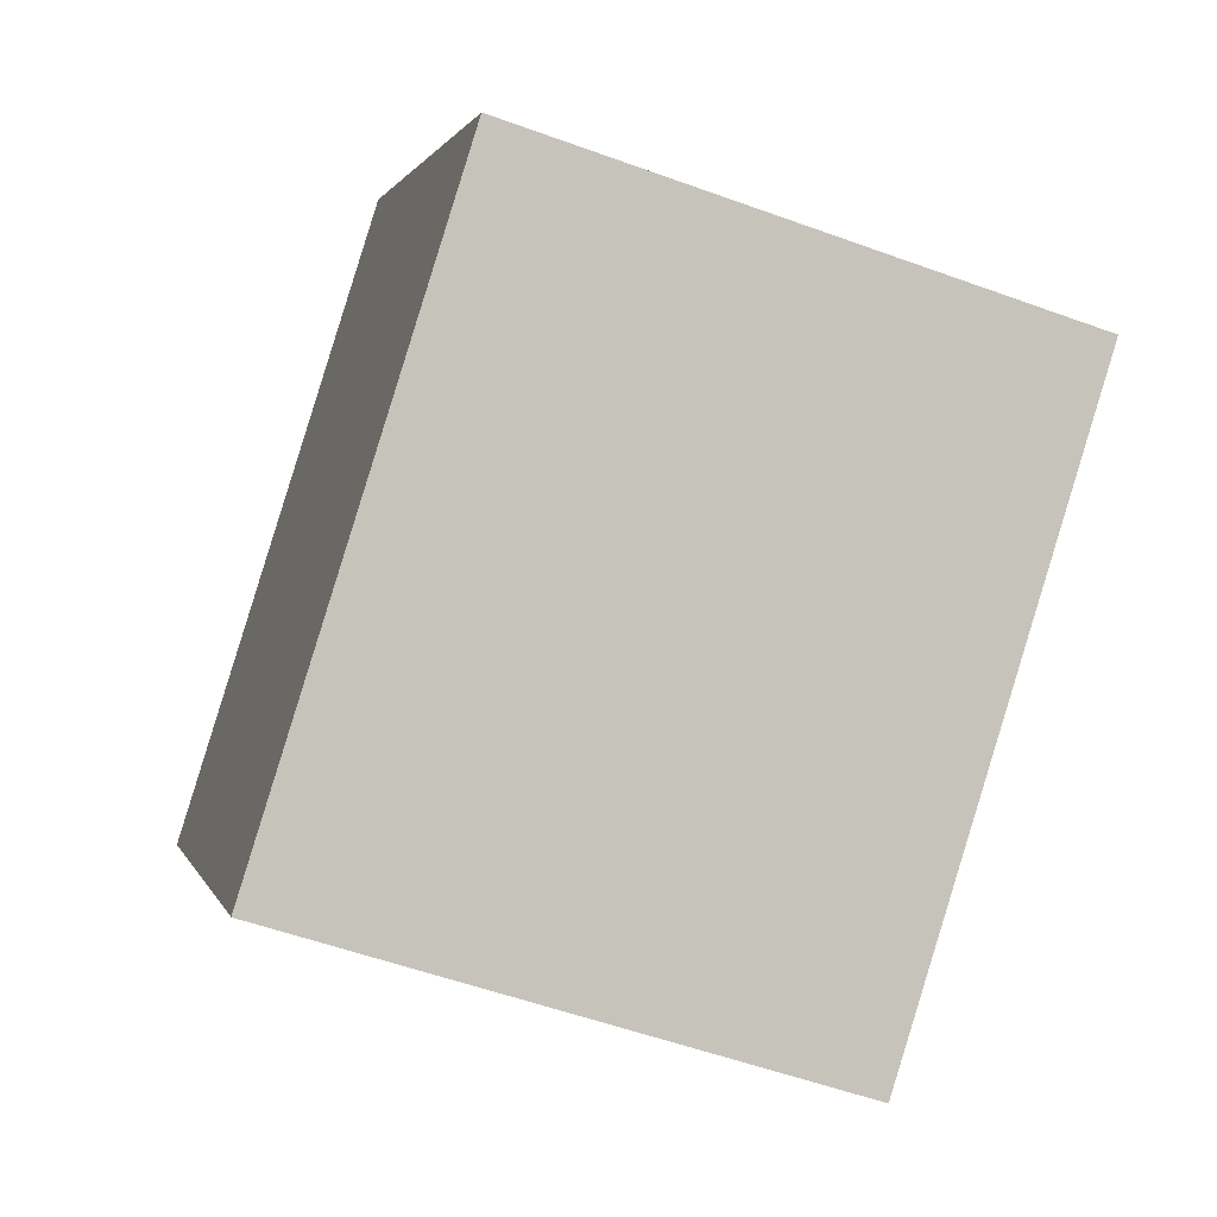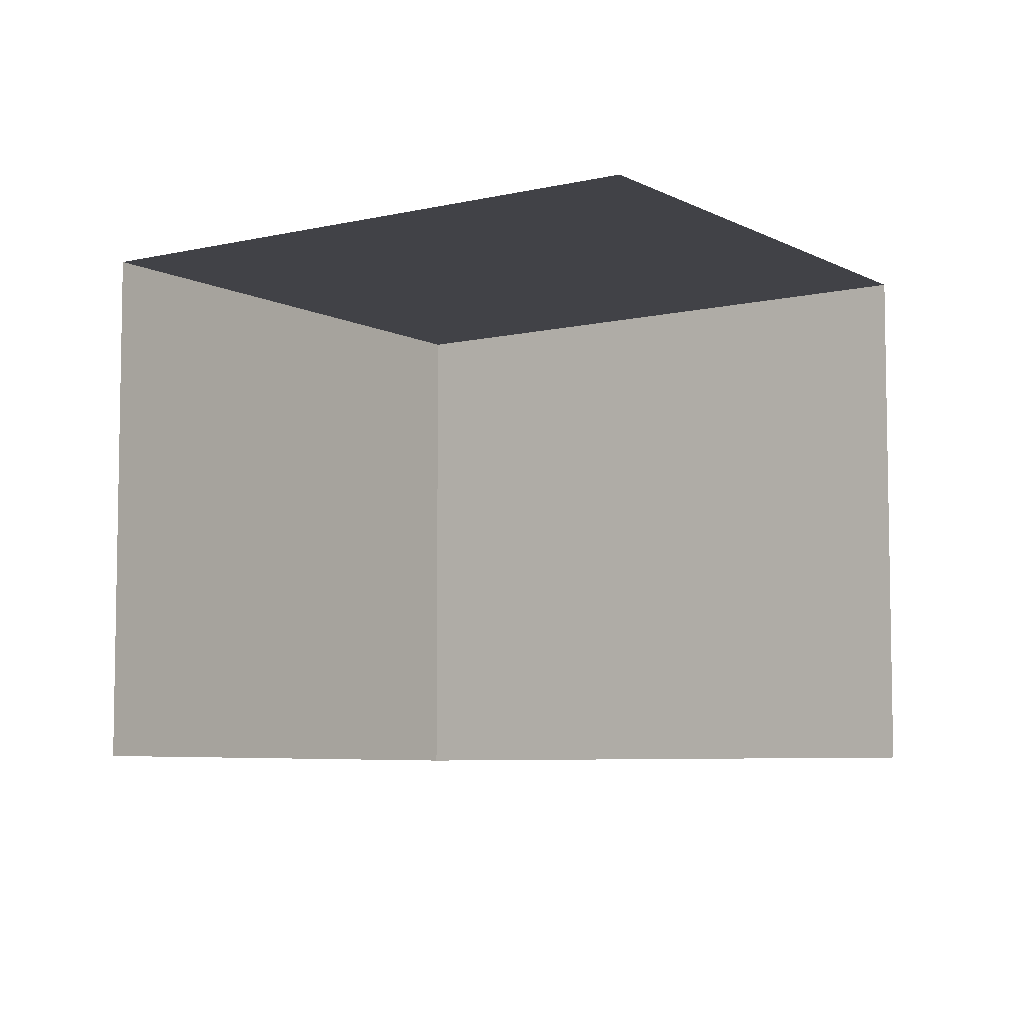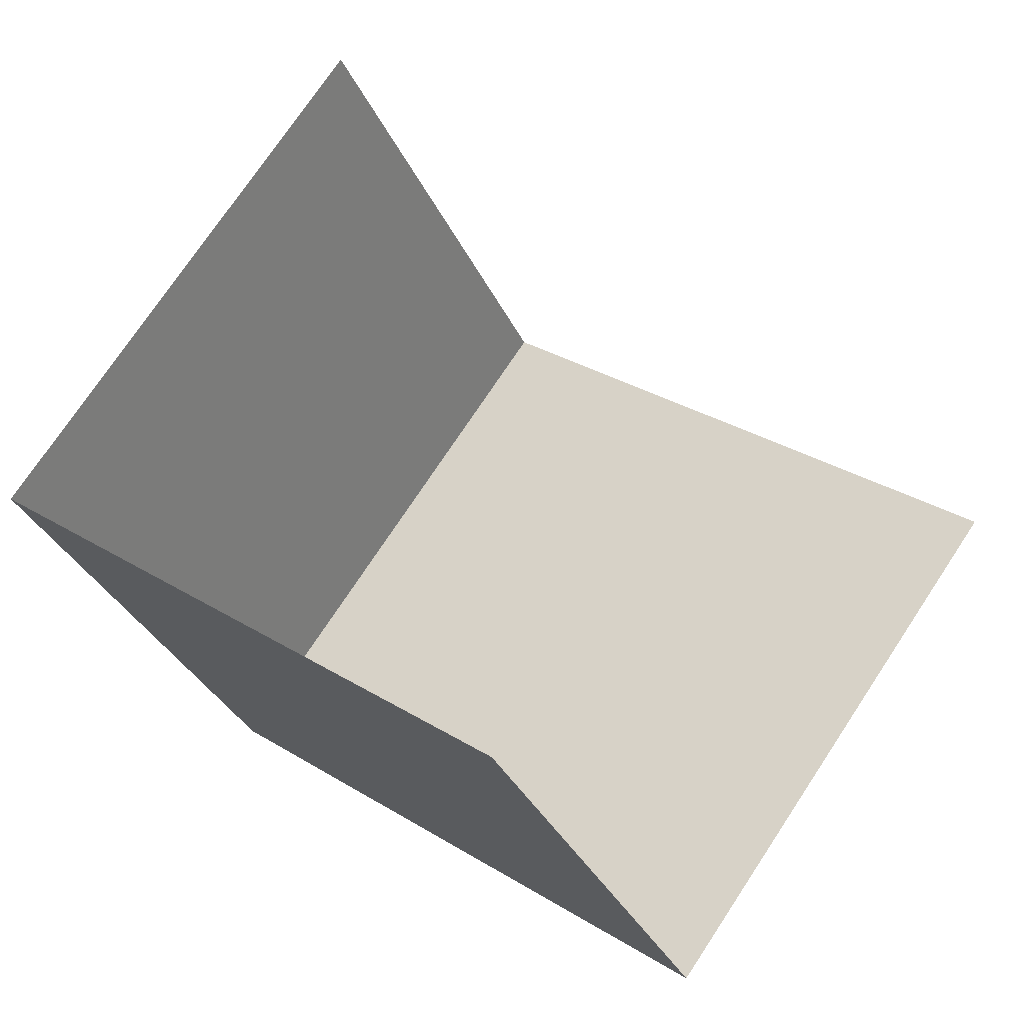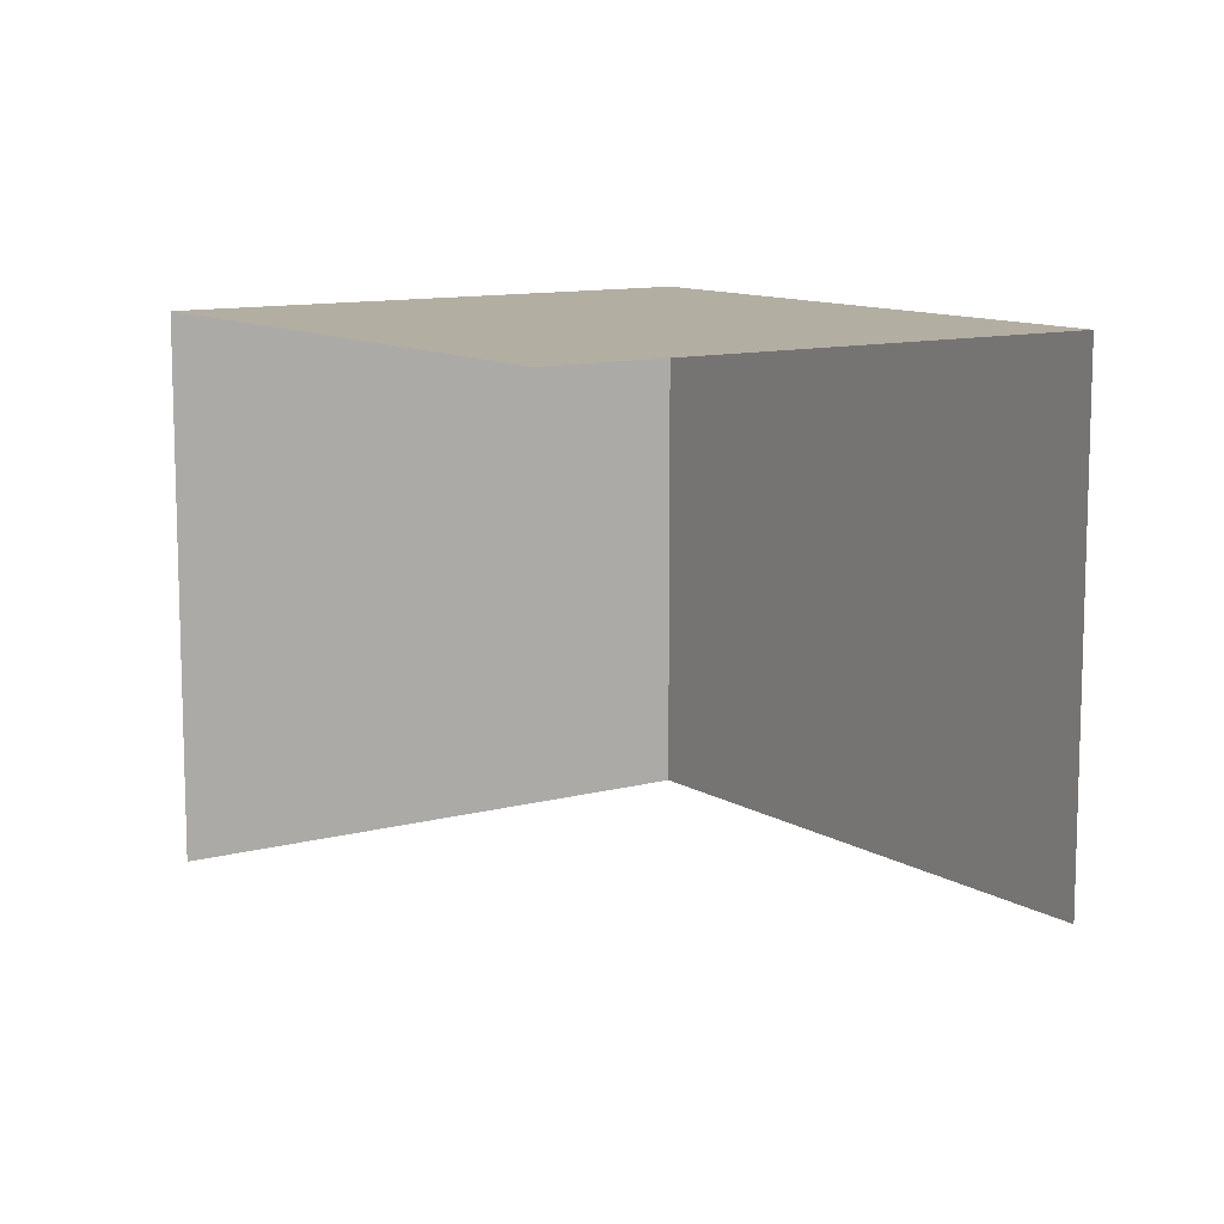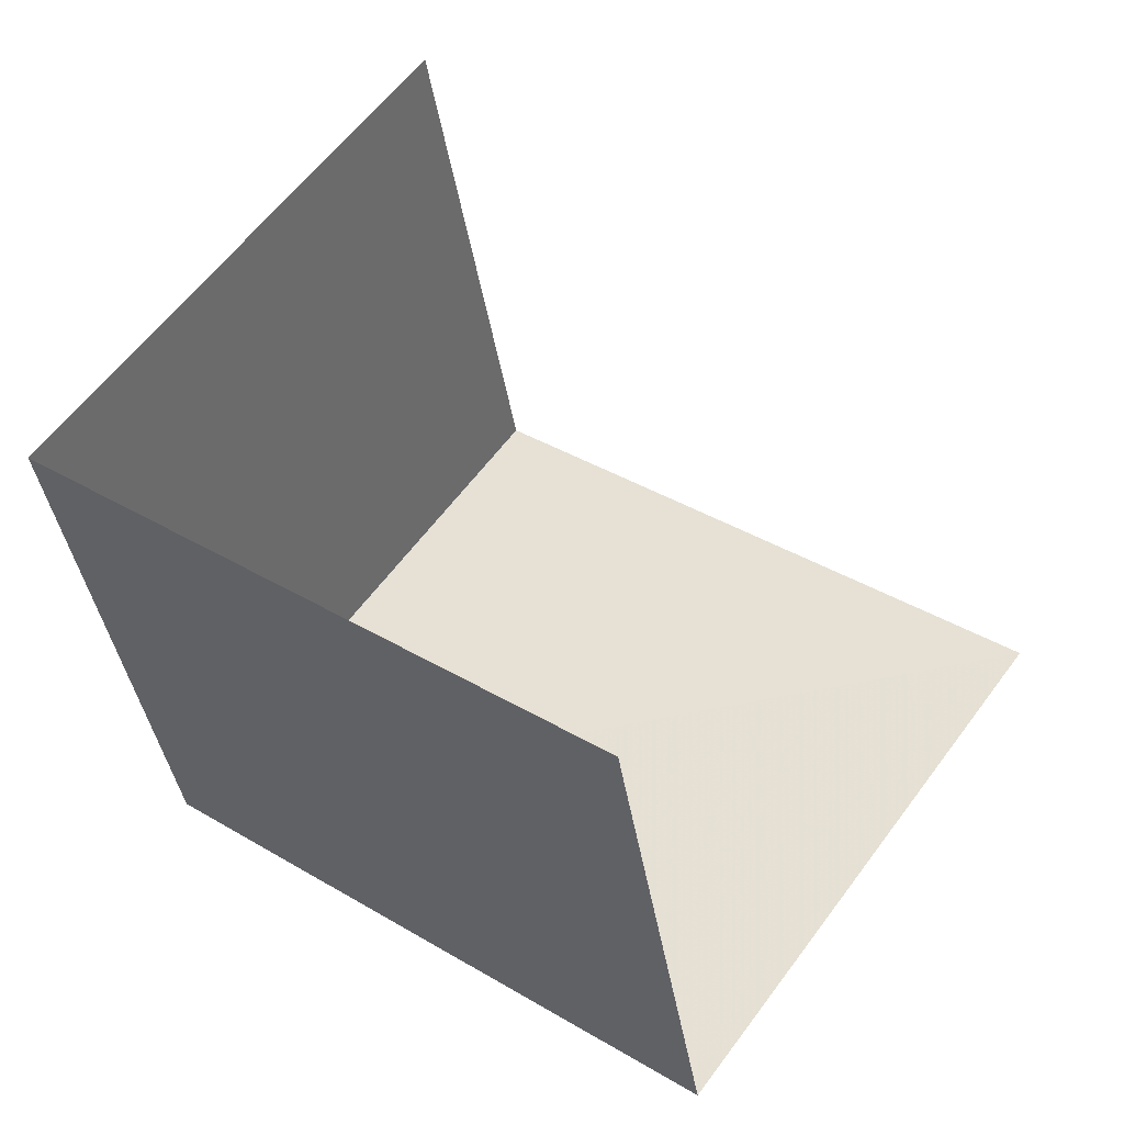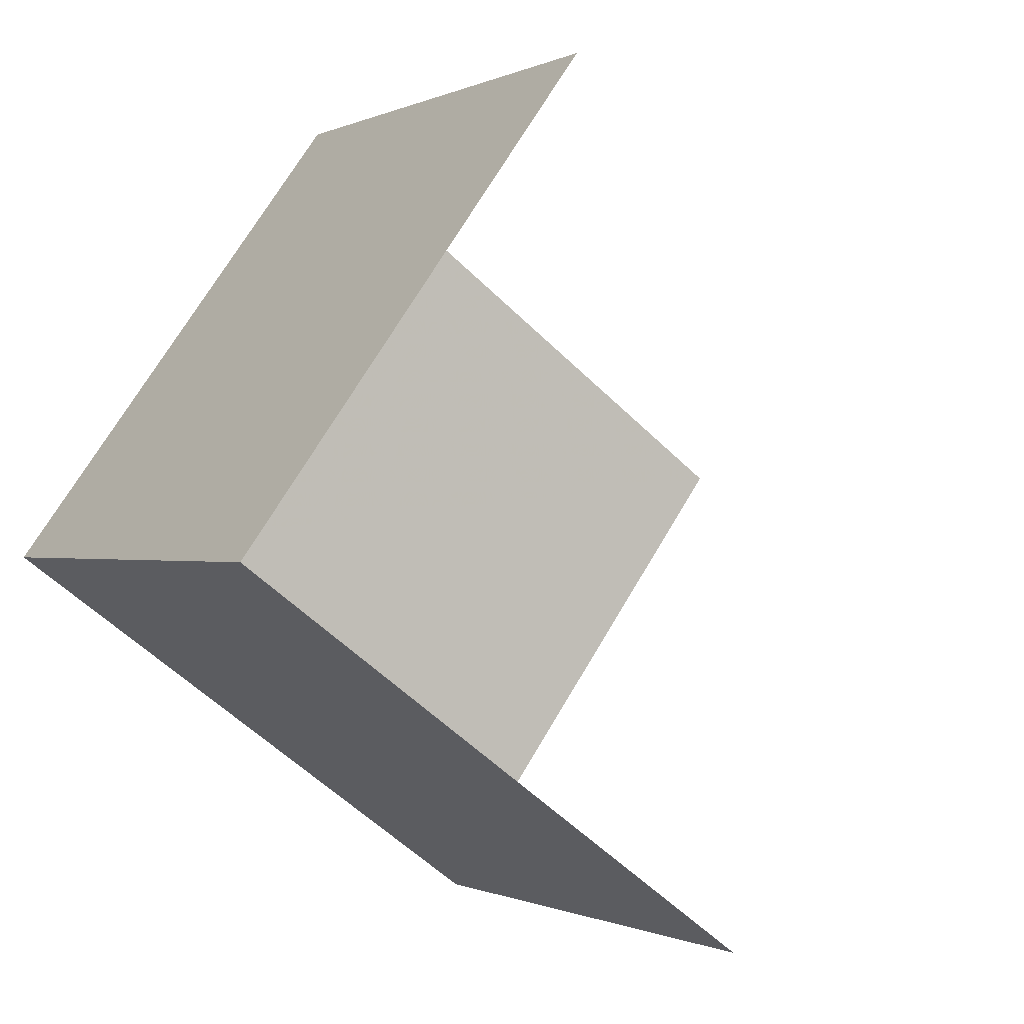
<metadata>
{"format":"obj","ext":"obj","renderer":"f3d","projection":"perspective","resolution":1024,"background":"white","views":[{"elev":-54.9,"azim":68.8,"up":"+Y"},{"elev":-6.8,"azim":-109.4,"up":"+Z"},{"elev":-32.1,"azim":-158.9,"up":"+Y"},{"elev":10.8,"azim":-88.0,"up":"+Z"},{"elev":-39.5,"azim":-171.1,"up":"+Y"},{"elev":-0.6,"azim":149.1,"up":"+Y"}]}
</metadata>
<code>
v -2.236e+05 -1.268e+05 18.95
v -2.236e+05 -1.268e+05 18.95
v -2.236e+05 -1.268e+05 18.95
v -2.236e+05 -1.268e+05 18.95
v -2.236e+05 -1.268e+05 22.22
v -2.236e+05 -1.268e+05 22.22
v -2.236e+05 -1.268e+05 22.22
v -2.236e+05 -1.268e+05 22.22
f 1 2 3
f 4 1 3
f 7 4 3
f 7 6 4
f 7 3 2
f 8 7 2
f 5 6 7
f 8 5 7
f 8 2 1
f 5 8 1
f 6 1 4
f 6 5 1

</code>
